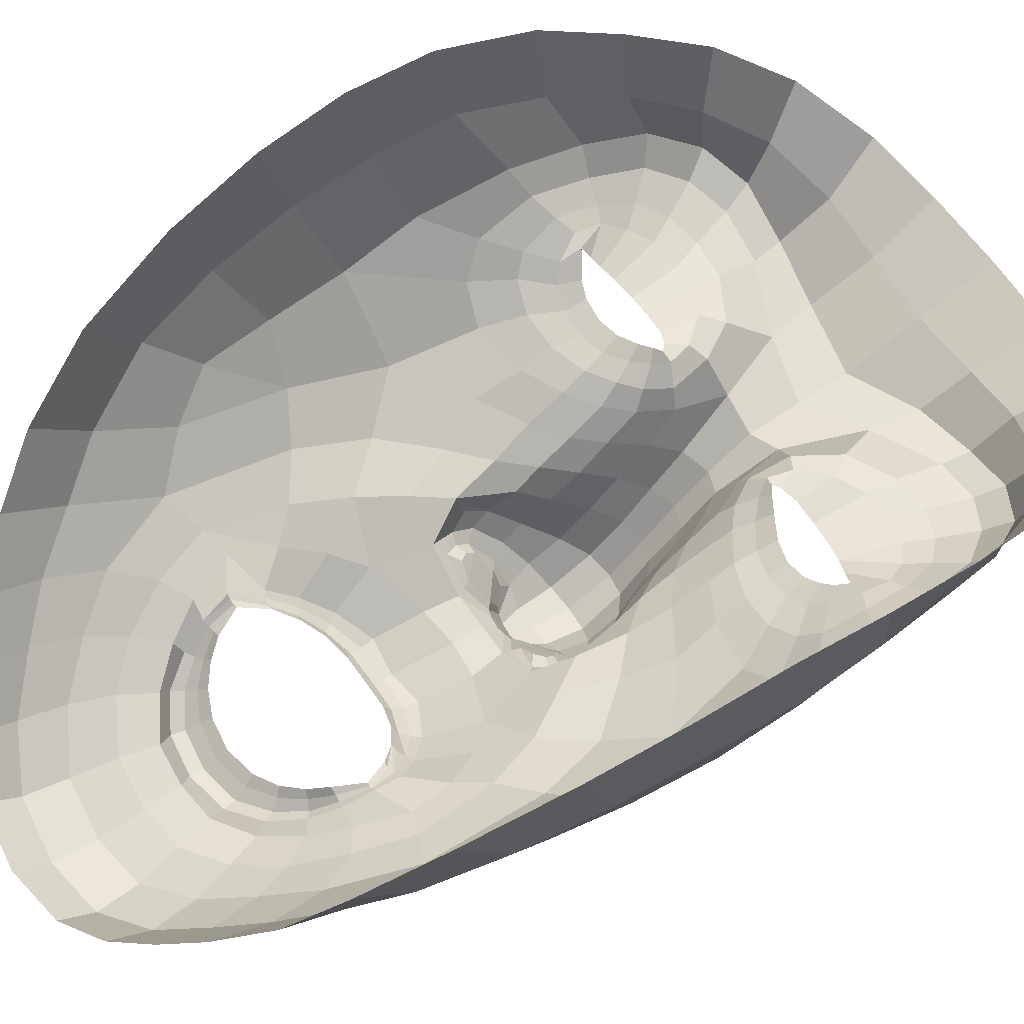
<metadata>
{"format":"obj","ext":"obj","renderer":"f3d","projection":"perspective","resolution":1024,"background":"white","views":[{"elev":62.5,"azim":-120.1,"up":"+Z"}]}
</metadata>
<code>
o face_face.002
v 0.4992 0.4978 -0.04303
v 0.4972 0.4381 -0.06247
v 0.4967 0.46 -0.03784
v 0.4907 0.39 -0.04
v 0.498 0.4215 -0.0642
v 0.4991 0.4026 -0.05693
v 0.5021 0.359 -0.01811
v 0.4224 0.3598 0.02655
v 0.5041 0.3187 -0.004402
v 0.505 0.297 -0.002595
v 0.5074 0.2328 0.02179
v 0.499 0.5018 -0.04272
v 0.4987 0.5062 -0.04001
v 0.4984 0.509 -0.03626
v 0.4972 0.5663 -0.02987
v 0.4973 0.5709 -0.03289
v 0.4972 0.5765 -0.03571
v 0.4968 0.5823 -0.034
v 0.4911 0.5876 -0.02473
v 0.4969 0.4483 -0.05787
v 0.4875 0.4497 -0.04317
v 0.3854 0.3109 0.09038
v 0.4526 0.3717 0.01316
v 0.4414 0.374 0.01399
v 0.4309 0.3733 0.01731
v 0.417 0.365 0.02732
v 0.4624 0.366 0.01473
v 0.4396 0.323 0.01397
v 0.4519 0.325 0.01432
v 0.4277 0.3256 0.01733
v 0.4194 0.3326 0.02143
v 0.4073 0.3748 0.03141
v 0.4466 0.6035 -0.01511
v 0.4185 0.3557 0.03078
v 0.3759 0.3768 0.08316
v 0.3954 0.3633 0.04479
v 0.4423 0.4343 -0.008298
v 0.4834 0.4951 -0.04073
v 0.4847 0.5057 -0.03787
v 0.4677 0.502 -0.03402
v 0.4578 0.5104 -0.02494
v 0.4729 0.5091 -0.03252
v 0.4641 0.5145 -0.02397
v 0.4403 0.5442 -0.008916
v 0.4881 0.4375 -0.06128
v 0.4873 0.4217 -0.06267
v 0.4049 0.3143 0.02875
v 0.4672 0.3963 -0.003677
v 0.4635 0.4383 -0.03346
v 0.4629 0.4312 -0.02912
v 0.4088 0.4336 0.006445
v 0.4889 0.4042 -0.05337
v 0.4321 0.2913 0.01144
v 0.4165 0.2997 0.01978
v 0.3983 0.2802 0.07306
v 0.4796 0.3038 -0.000534
v 0.4624 0.332 0.0168
v 0.4339 0.5243 -0.005442
v 0.3831 0.5341 0.086
v 0.4717 0.4478 -0.03049
v 0.4803 0.4532 -0.03304
v 0.4479 0.5314 -0.006573
v 0.4515 0.5317 -0.009597
v 0.4112 0.2906 0.02729
v 0.4628 0.4471 -0.0285
v 0.4521 0.2908 0.004558
v 0.4511 0.2785 0.00465
v 0.444 0.2392 0.03517
v 0.4057 0.2901 0.04801
v 0.4492 0.2634 0.02036
v 0.3986 0.3095 0.03998
v 0.3931 0.3154 0.06472
v 0.4837 0.5007 -0.04052
v 0.4702 0.5057 -0.03382
v 0.4607 0.5124 -0.02544
v 0.4742 0.4515 -0.02869
v 0.4497 0.5316 -0.008172
v 0.4533 0.543 -0.01448
v 0.453 0.5316 -0.009856
v 0.4769 0.4399 -0.04474
v 0.4665 0.5151 -0.023
v 0.4752 0.5106 -0.0293
v 0.4859 0.5085 -0.0343
v 0.4744 0.5846 -0.02394
v 0.4786 0.5778 -0.03259
v 0.4799 0.5725 -0.0335
v 0.4816 0.5671 -0.03051
v 0.4834 0.563 -0.02778
v 0.465 0.5506 -0.01811
v 0.4621 0.5515 -0.0204
v 0.4586 0.5529 -0.02251
v 0.4557 0.555 -0.02093
v 0.4475 0.4915 -0.01943
v 0.3724 0.4534 0.1148
v 0.4968 0.4539 -0.0446
v 0.4591 0.5432 -0.01263
v 0.4562 0.543 -0.01426
v 0.4828 0.4598 -0.03476
v 0.4659 0.4579 -0.02205
v 0.4816 0.4566 -0.03407
v 0.4545 0.4054 -0.001547
v 0.4355 0.4149 0.000374
v 0.4608 0.4396 -0.02387
v 0.4169 0.2554 0.05301
v 0.4235 0.2722 0.03349
v 0.4288 0.2804 0.01597
v 0.448 0.5594 -0.01478
v 0.4776 0.2824 -0.001267
v 0.4758 0.2627 0.01237
v 0.473 0.2328 0.02431
v 0.4219 0.3705 0.02242
v 0.3948 0.3862 0.03622
v 0.4691 0.3604 0.01682
v 0.4076 0.3401 0.03136
v 0.4758 0.3855 -0.006385
v 0.4702 0.4301 -0.04344
v 0.3834 0.4006 0.04655
v 0.4018 0.3959 0.02417
v 0.4159 0.4008 0.01291
v 0.4377 0.3976 0.007997
v 0.4538 0.3907 0.00626
v 0.4664 0.3825 0.004458
v 0.4914 0.3628 -0.01416
v 0.3835 0.4327 0.03816
v 0.3992 0.3377 0.03776
v 0.4916 0.4475 -0.05708
v 0.4671 0.4102 -0.01134
v 0.372 0.3817 0.119
v 0.476 0.373 0.004216
v 0.4595 0.4422 -0.01294
v 0.4129 0.3548 0.03275
v 0.47 0.4216 -0.03796
v 0.376 0.4924 0.1034
v 0.4695 0.3551 0.02074
v 0.4794 0.4109 -0.04753
v 0.4034 0.5658 0.0265
v 0.4027 0.5896 0.04174
v 0.3732 0.4435 0.07701
v 0.3918 0.5445 0.04149
v 0.3841 0.3442 0.0777
v 0.443 0.6218 -0.012
v 0.4927 0.4531 -0.04375
v 0.4565 0.4223 -0.009
v 0.3857 0.368 0.05593
v 0.4328 0.3646 0.01927
v 0.442 0.3655 0.0164
v 0.4506 0.5433 -0.01309
v 0.3848 0.4661 0.03619
v 0.4627 0.6489 -0.01218
v 0.4293 0.6249 0.0118
v 0.4165 0.6102 0.02507
v 0.5061 0.265 0.009441
v 0.4885 0.6543 -0.01579
v 0.4512 0.3637 0.01602
v 0.4601 0.3598 0.01777
v 0.4662 0.3571 0.02043
v 0.3913 0.3367 0.0498
v 0.4601 0.35 0.01788
v 0.4506 0.349 0.01629
v 0.4416 0.3491 0.0169
v 0.4324 0.3504 0.01946
v 0.426 0.3524 0.02266
v 0.3768 0.3429 0.1077
v 0.4267 0.3623 0.02309
v 0.4961 0.4732 -0.03671
v 0.4588 0.481 -0.02522
v 0.4717 0.4441 -0.03383
v 0.4803 0.4738 -0.03537
v 0.5032 0.3408 -0.006958
v 0.4157 0.5874 0.01426
v 0.4285 0.6045 0.001668
v 0.4631 0.6351 -0.02378
v 0.3926 0.5669 0.0637
v 0.4667 0.3526 0.01973
v 0.4829 0.3863 -0.02202
v 0.4887 0.6405 -0.0271
v 0.444 0.6383 -0.002247
v 0.3758 0.48 0.06938
v 0.4729 0.5575 -0.02334
v 0.47 0.5599 -0.02579
v 0.4671 0.5636 -0.02803
v 0.4649 0.5679 -0.02696
v 0.4588 0.5738 -0.02056
v 0.4569 0.5218 -0.01606
v 0.4538 0.5208 -0.01566
v 0.4511 0.5194 -0.01528
v 0.439 0.506 -0.01179
v 0.3996 0.4711 0.01321
v 0.4839 0.373 -0.009388
v 0.4787 0.3405 0.01433
v 0.4717 0.3444 0.01848
v 0.4592 0.5217 -0.01562
v 0.3975 0.5152 0.02461
v 0.4892 0.3377 0.00016
v 0.4526 0.5872 -0.01691
v 0.5001 0.3878 -0.04365
v 0.4909 0.3771 -0.0278
v 0.501 0.3739 -0.0302
v 0.4737 0.4104 -0.02592
v 0.4894 0.6221 -0.02965
v 0.4904 0.6029 -0.02674
v 0.4704 0.5993 -0.0241
v 0.4303 0.5505 -0.003408
v 0.4496 0.4557 -0.01107
v 0.4396 0.5711 -0.00993
v 0.4242 0.4535 -0.006046
v 0.4386 0.4721 -0.01054
v 0.4147 0.4814 -4.1e-05
v 0.4658 0.6173 -0.0261
v 0.4666 0.4209 -0.01957
v 0.4203 0.5653 0.004689
v 0.4328 0.5853 -0.004274
v 0.4237 0.5268 -0.000704
v 0.3875 0.4957 0.03607
v 0.4099 0.5322 0.009352
v 0.3815 0.5142 0.05934
v 0.4295 0.4939 -0.006933
v 0.4753 0.3982 -0.0162
v 0.4735 0.4367 -0.0464
v 0.4669 0.4431 -0.03551
v 0.4782 0.4248 -0.05326
v 0.4698 0.3226 0.01312
v 0.452 0.3115 0.01243
v 0.4364 0.3099 0.01319
v 0.423 0.3147 0.01734
v 0.4132 0.3241 0.02377
v 0.4053 0.3586 0.037
v 0.3728 0.4095 0.08058
v 0.4128 0.3811 0.02472
v 0.424 0.3852 0.0175
v 0.4389 0.3848 0.01263
v 0.4534 0.3805 0.01075
v 0.4649 0.374 0.0112
v 0.4731 0.3679 0.01108
v 0.3715 0.4176 0.1209
v 0.467 0.4487 -0.0306
v 0.4819 0.3983 -0.0333
v 0.4809 0.4361 -0.05543
v 0.4868 0.4457 -0.05237
v 0.4812 0.44 -0.05039
v 0.4697 0.4546 -0.02768
v 0.4885 0.4467 -0.05552
v 0.4896 0.4521 -0.04343
v 0.4736 0.3545 0.01874
v 0.4797 0.3581 0.01134
v 0.4834 0.3598 0.002919
v 0.4219 0.3541 0.02612
v 0.4137 0.3418 0.02723
v 0.5095 0.3912 -0.04039
v 0.5827 0.3683 0.02372
v 0.5068 0.4512 -0.04352
v 0.6261 0.3253 0.0867
v 0.5516 0.3766 0.01149
v 0.5624 0.3798 0.01197
v 0.573 0.3804 0.01483
v 0.5873 0.3743 0.02427
v 0.5427 0.3705 0.01347
v 0.5705 0.3319 0.01156
v 0.5577 0.3326 0.01245
v 0.5825 0.3354 0.01451
v 0.5901 0.3429 0.01839
v 0.596 0.3852 0.0283
v 0.5364 0.6094 -0.01673
v 0.5868 0.3652 0.02778
v 0.6313 0.3929 0.07823
v 0.6084 0.3743 0.041
v 0.5561 0.4422 -0.01003
v 0.5145 0.497 -0.04147
v 0.5119 0.5077 -0.03855
v 0.5286 0.5053 -0.03546
v 0.5368 0.5155 -0.0268
v 0.5223 0.5124 -0.03384
v 0.5298 0.5193 -0.02558
v 0.5483 0.5518 -0.0111
v 0.5065 0.4388 -0.06152
v 0.5088 0.4232 -0.06301
v 0.6072 0.3253 0.02512
v 0.5345 0.4007 -0.004826
v 0.5333 0.4432 -0.03484
v 0.5349 0.436 -0.03051
v 0.5909 0.446 0.003613
v 0.5092 0.4055 -0.05377
v 0.5829 0.3025 0.009424
v 0.5978 0.3105 0.01696
v 0.6152 0.2925 0.06966
v 0.5318 0.3134 -0.000898
v 0.5463 0.3381 0.0153
v 0.5571 0.5333 -0.007848
v 0.6145 0.5503 0.08293
v 0.5239 0.4517 -0.03169
v 0.5145 0.4558 -0.03362
v 0.5428 0.5405 -0.008777
v 0.5393 0.54 -0.01159
v 0.6045 0.3006 0.02397
v 0.5334 0.4521 -0.02985
v 0.5618 0.3023 0.003172
v 0.5645 0.2893 0.003074
v 0.5707 0.2462 0.03352
v 0.6069 0.3004 0.04401
v 0.5635 0.269 0.01831
v 0.614 0.3203 0.03584
v 0.6179 0.3277 0.06009
v 0.5136 0.5027 -0.04122
v 0.5256 0.5092 -0.03522
v 0.5336 0.5175 -0.0272
v 0.5209 0.4549 -0.02951
v 0.541 0.5403 -0.01026
v 0.5383 0.5512 -0.01636
v 0.5379 0.5395 -0.01181
v 0.5186 0.4429 -0.04563
v 0.527 0.5196 -0.0245
v 0.5196 0.5138 -0.03052
v 0.5102 0.5103 -0.035
v 0.5089 0.5871 -0.02459
v 0.5142 0.5811 -0.03338
v 0.5136 0.5755 -0.03438
v 0.5122 0.5699 -0.03134
v 0.5103 0.5655 -0.02856
v 0.5271 0.5565 -0.01961
v 0.5301 0.5581 -0.02193
v 0.5336 0.5603 -0.02402
v 0.5363 0.563 -0.02251
v 0.5453 0.4987 -0.02142
v 0.6308 0.4711 0.1116
v 0.5322 0.5502 -0.0144
v 0.5354 0.5506 -0.01609
v 0.5113 0.4619 -0.03526
v 0.5294 0.4625 -0.02309
v 0.5128 0.4589 -0.03459
v 0.5464 0.4115 -0.002917
v 0.5649 0.4237 -0.001492
v 0.5366 0.4448 -0.02528
v 0.5979 0.2655 0.05037
v 0.59 0.2802 0.03037
v 0.5877 0.2902 0.0135
v 0.5389 0.5656 -0.01656
v 0.5367 0.2926 -0.001823
v 0.5364 0.2659 0.01135
v 0.5415 0.2367 0.02356
v 0.5818 0.3789 0.01952
v 0.6067 0.3978 0.03251
v 0.5368 0.3648 0.01565
v 0.6003 0.3506 0.028
v 0.5268 0.3888 -0.007291
v 0.5265 0.4341 -0.04448
v 0.621 0.4161 0.04231
v 0.5992 0.4077 0.0208
v 0.5849 0.4109 0.0102
v 0.5632 0.4049 0.006137
v 0.5477 0.3958 0.004885
v 0.5361 0.3863 0.003328
v 0.5125 0.3641 -0.01452
v 0.6184 0.4486 0.03393
v 0.6088 0.349 0.03375
v 0.5024 0.4483 -0.05729
v 0.5329 0.4145 -0.01251
v 0.6352 0.3987 0.1157
v 0.5277 0.376 0.00336
v 0.5379 0.4476 -0.01418
v 0.5927 0.3648 0.0297
v 0.5278 0.4255 -0.039
v 0.6249 0.5096 0.1002
v 0.5372 0.3594 0.01954
v 0.5187 0.4135 -0.04824
v 0.5877 0.5784 0.02301
v 0.5877 0.6022 0.03941
v 0.6298 0.4605 0.07204
v 0.6025 0.5589 0.03733
v 0.6248 0.3586 0.07276
v 0.5382 0.628 -0.01377
v 0.501 0.4537 -0.0439
v 0.5428 0.4282 -0.01044
v 0.6168 0.3794 0.05158
v 0.5723 0.3714 0.01692
v 0.5632 0.3712 0.01432
v 0.5409 0.5521 -0.01511
v 0.6149 0.4818 0.03204
v 0.5154 0.6525 -0.01288
v 0.5541 0.6328 0.01009
v 0.5701 0.6203 0.02309
v 0.5542 0.3687 0.01429
v 0.546 0.3646 0.0163
v 0.5404 0.3617 0.01912
v 0.6162 0.3478 0.04541
v 0.5467 0.3547 0.01621
v 0.556 0.3545 0.01436
v 0.5651 0.3556 0.01462
v 0.5743 0.358 0.0168
v 0.5802 0.3607 0.01992
v 0.6324 0.3588 0.1042
v 0.5784 0.37 0.02042
v 0.5346 0.4866 -0.02676
v 0.524 0.448 -0.03479
v 0.5126 0.4763 -0.03605
v 0.5719 0.5979 0.01136
v 0.556 0.6128 -0.000747
v 0.5158 0.6387 -0.0248
v 0.6015 0.5813 0.06075
v 0.5402 0.357 0.01832
v 0.5187 0.3886 -0.02266
v 0.5364 0.644 -0.003607
v 0.6246 0.4968 0.06461
v 0.52 0.5619 -0.02455
v 0.523 0.5649 -0.02705
v 0.5257 0.5691 -0.02936
v 0.5276 0.5741 -0.0283
v 0.5261 0.5782 -0.02193
v 0.5355 0.5283 -0.01807
v 0.5387 0.5277 -0.01777
v 0.5417 0.5265 -0.01751
v 0.5531 0.5144 -0.01412
v 0.5982 0.4848 0.009774
v 0.5195 0.3752 -0.01004
v 0.5291 0.3448 0.01333
v 0.5358 0.3488 0.01731
v 0.5331 0.5276 -0.01741
v 0.5978 0.5291 0.02093
v 0.5184 0.3415 -0.000288
v 0.5317 0.5925 -0.01836
v 0.5111 0.3783 -0.02813
v 0.5255 0.4139 -0.02684
v 0.5118 0.6021 -0.02488
v 0.5588 0.5595 -0.005788
v 0.5467 0.4625 -0.01275
v 0.547 0.5784 -0.01189
v 0.5732 0.4639 -0.008282
v 0.5568 0.4805 -0.01259
v 0.5811 0.4931 -0.002783
v 0.5148 0.6208 -0.02709
v 0.5322 0.4252 -0.02075
v 0.5684 0.5754 0.001989
v 0.553 0.5934 -0.006431
v 0.5679 0.5372 -0.003469
v 0.6103 0.511 0.03201
v 0.5825 0.5443 0.006214
v 0.6163 0.5302 0.0547
v 0.5646 0.5036 -0.009509
v 0.5255 0.4015 -0.01711
v 0.5223 0.4403 -0.04737
v 0.5292 0.4476 -0.0367
v 0.5181 0.4277 -0.05415
v 0.5397 0.3296 0.0118
v 0.5592 0.3207 0.01077
v 0.5757 0.3201 0.01119
v 0.5888 0.3251 0.01474
v 0.5974 0.3349 0.02072
v 0.5997 0.3688 0.0337
v 0.6323 0.4263 0.07554
v 0.59 0.391 0.02178
v 0.5785 0.3936 0.01505
v 0.5635 0.3913 0.01069
v 0.5495 0.3854 0.009259
v 0.5389 0.378 0.01008
v 0.5315 0.3711 0.01016
v 0.6338 0.435 0.1176
v 0.5287 0.4532 -0.03174
v 0.5179 0.4006 -0.034
v 0.5142 0.4385 -0.05599
v 0.5076 0.4474 -0.05268
v 0.5139 0.4425 -0.05097
v 0.5256 0.4586 -0.02861
v 0.5057 0.448 -0.05578
v 0.5043 0.4532 -0.04367
v 0.5328 0.3586 0.01771
v 0.526 0.3611 0.01062
v 0.5217 0.3625 0.002336
v 0.5839 0.3629 0.02328
v 0.5942 0.352 0.02411
v 0.4393 0.3546 0.02063
v 0.4506 0.354 0.02063
v 0.4389 0.341 0.02063
v 0.428 0.3551 0.02063
v 0.4397 0.3676 0.02063
v 0.5619 0.3616 0.01849
v 0.5738 0.3632 0.01849
v 0.5632 0.348 0.01849
v 0.5501 0.36 0.01849
v 0.5607 0.375 0.01849
f 338 339 11 152
f 300 298 339 338
f 334 333 298 300
f 285 333 334 299
f 302 252 285 299
f 369 390 252 302
f 265 357 390 369
f 448 455 357 265
f 367 324 455 448
f 402 362 324 367
f 436 289 362 402
f 368 398 289 436
f 110 109 152 11
f 68 70 109 110
f 104 105 70 68
f 368 365 366 398
f 395 380 366 365
f 396 379 380 395
f 370 401 379 396
f 397 378 401 370
f 176 153 378 397
f 176 172 149 153
f 172 141 177 149
f 150 177 141 171
f 170 151 150 171
f 170 136 137 151
f 136 139 173 137
f 139 216 59 173
f 216 178 133 59
f 178 138 94 133
f 94 138 228 235
f 228 35 128 235
f 140 163 128 35
f 72 22 163 140
f 69 55 22 72
f 105 104 55 69
f 429 200 176 397
f 263 429 397 370
f 396 432 263 370
f 395 431 432 396
f 365 435 431 395
f 368 417 435 365
f 417 368 436 434
f 402 377 434 436
f 377 402 367 353
f 353 367 448 346
f 373 346 448 265
f 384 373 265 369
f 301 384 369 302
f 294 301 302 299
f 335 294 299 334
f 200 209 172 176
f 209 33 141 172
f 212 171 141 33
f 212 211 170 171
f 205 203 211 212
f 211 215 136 170
f 193 139 136 215
f 193 214 216 139
f 148 178 216 214
f 178 148 124 138
f 228 138 124 117
f 144 35 228 117
f 157 140 35 144
f 157 71 72 140
f 64 69 72 71
f 64 106 105 69
f 67 70 105 106
f 109 70 67 108
f 10 152 109 108
f 337 338 152 10
f 297 300 338 337
f 335 334 300 297
f 212 33 195 205
f 195 33 209 202
f 9 286 337 10
f 337 286 296 297
f 297 296 283 335
f 283 284 294 335
f 284 277 301 294
f 277 354 384 301
f 354 266 373 384
f 266 341 346 373
f 341 347 353 346
f 348 281 353 347
f 412 377 353 281
f 437 433 435 428
f 423 431 435 433
f 432 431 423 425
f 425 419 263 432
f 419 422 429 263
f 422 201 200 429
f 201 202 209 200
f 203 213 215 211
f 193 188 148 214
f 188 51 124 148
f 118 112 117 124
f 112 36 144 117
f 36 125 157 144
f 125 47 71 157
f 47 54 64 71
f 54 53 106 64
f 53 66 67 106
f 66 56 108 67
f 56 9 10 108
f 51 119 118 124
f 102 120 119 51
f 101 121 120 102
f 48 122 121 101
f 115 129 122 48
f 246 129 115 189
f 194 246 189 123
f 123 7 169 194
f 418 169 7 352
f 352 413 466 418
f 344 358 466 413
f 278 351 358 344
f 330 350 351 278
f 350 330 331 349
f 331 281 348 349
f 286 9 169 418
f 9 56 194 169
f 418 414 442 286
f 286 442 443 296
f 444 283 296 443
f 445 284 283 444
f 445 446 277 284
f 354 277 446 343
f 354 343 447 266
f 447 262 341 266
f 418 466 465 414
f 351 453 454 358
f 452 453 351 350
f 451 452 350 349
f 450 451 349 348
f 449 450 348 347
f 262 449 347 341
f 454 465 466 358
f 415 287 442 414
f 287 259 443 442
f 259 258 444 443
f 261 446 445 260
f 258 260 445 444
f 261 468 343 446
f 468 360 447 343
f 360 256 262 447
f 340 449 262 256
f 340 255 450 449
f 255 254 451 450
f 254 253 452 451
f 257 453 452 253
f 257 342 454 453
f 342 464 465 454
f 464 415 414 465
f 224 223 66 53
f 223 222 56 66
f 190 194 56 222
f 190 245 246 194
f 245 234 129 246
f 234 233 122 129
f 233 232 121 122
f 232 231 120 121
f 231 230 119 120
f 119 230 229 118
f 229 32 112 118
f 32 227 36 112
f 227 114 125 36
f 114 226 47 125
f 226 225 54 47
f 225 224 53 54
f 28 29 223 224
f 29 57 222 223
f 57 191 190 222
f 244 245 190 191
f 244 113 234 245
f 113 27 233 234
f 27 23 232 233
f 23 24 231 232
f 24 25 230 231
f 25 111 229 230
f 229 111 26 32
f 227 32 26 131
f 131 248 114 227
f 248 31 226 114
f 31 30 225 226
f 30 28 224 225
f 161 160 28 30
f 29 28 160 159
f 159 158 57 29
f 158 174 191 57
f 174 134 244 191
f 31 161 30
f 162 161 31 248
f 162 248 131 34 247
f 8 34 131 26
f 164 8 26 111
f 145 164 111 25
f 146 145 25 24
f 154 146 24 23
f 155 154 23 27
f 156 155 27 113
f 134 156 113 244
f 385 386 259 287
f 387 258 259 386
f 388 260 258 387
f 389 261 260 388
f 467 468 261 389
f 375 381 253 254
f 375 254 255 374
f 255 340 391 374
f 391 340 256 264 250
f 264 256 360 468
f 264 468 467
f 415 399 385 287
f 257 253 381 382
f 382 383 342 257
f 363 464 342 383
f 363 399 415 464
f 206 37 102 51
f 143 127 48 101
f 127 218 115 48
f 218 175 189 115
f 175 197 123 189
f 7 123 197 198
f 198 420 352 7
f 143 101 102 37
f 400 413 352 420
f 438 344 413 400
f 356 278 344 438
f 372 330 278 356
f 267 331 330 372
f 426 281 331 267
f 208 206 51 188
f 215 208 188 193
f 213 217 208 215
f 207 206 208 217
f 204 37 206 207
f 130 143 37 204
f 210 127 143 130
f 199 218 127 210
f 237 175 218 199
f 4 197 175 237
f 196 198 197 4
f 249 420 198 196
f 457 400 420 249
f 421 438 400 457
f 430 356 438 421
f 359 372 356 430
f 424 267 372 359
f 267 424 427 426
f 437 428 426 427
f 407 314 422 419
f 426 428 412 281
f 428 435 417 412
f 434 412 417
f 412 434 377
f 19 201 422 314
f 84 202 201 19
f 183 195 202 84
f 107 205 195 183
f 44 203 205 107
f 58 213 203 44
f 187 217 213 58
f 93 207 217 187
f 166 207 93
f 99 204 207 166
f 425 336 407 419
f 423 274 336 425
f 433 288 274 423
f 411 410 288 433
f 433 437 411
f 427 323 411 437
f 427 392 323
f 424 328 392 427
f 196 4 52 6
f 282 249 196 6
f 364 457 249 282
f 361 421 457 364
f 280 430 421 361
f 430 280 359
f 328 424 359
f 359 332 295 328
f 332 359 280
f 280 279 295 332
f 279 280 361 345
f 441 345 361 364
f 276 441 364 282
f 5 276 282 6
f 52 46 5 6
f 237 135 52 4
f 199 132 135 237
f 210 50 132 199
f 130 50 210
f 52 135 221 46
f 132 116 221 135
f 49 116 132 50
f 103 50 130
f 65 49 50 103
f 130 99 65 103
f 204 99 130
f 2 275 276 5
f 46 45 2 5
f 458 441 276 275
f 458 439 345 441
f 279 345 439 440
f 279 440 456 295
f 238 45 46 221
f 219 238 221 116
f 220 219 116 49
f 236 220 49 65
f 241 236 65 99
f 2 45 126 20
f 275 2 20 355
f 462 458 275 355
f 459 460 458 462
f 355 20 95 371
f 95 3 327 371
f 95 20 126 142
f 3 95 142 98
f 371 463 462 355
f 463 371 327 329
f 40 166 93 41
f 166 40 38 168
f 165 168 38 1
f 268 394 165 1
f 392 394 268 270
f 323 392 270 271
f 411 323 271 410
f 314 407 406 315
f 406 407 336 322
f 376 322 336 274
f 292 376 274 288
f 409 292 288 410
f 305 409 410 271
f 304 305 271 270
f 303 304 270 268
f 12 303 268 1
f 1 38 73 12
f 73 38 40 74
f 42 74 75
f 75 74 40 41
f 73 74 42 39
f 13 12 73 39
f 303 12 13 269
f 272 304 303 269
f 273 305 304 272
f 408 409 305 273
f 307 292 409 408
f 307 376 292
f 321 322 376 308
f 405 406 322 321
f 316 315 406 405
f 18 19 314 315
f 84 19 18 85
f 183 84 85 182
f 107 183 182 92
f 44 107 92 147
f 44 147 62 58
f 62 186 187 58
f 186 41 93 187
f 75 41 186 185
f 62 77 185 186
f 78 77 62 147
f 91 78 147 92
f 91 92 182 181
f 181 182 85 86
f 86 85 18 17
f 17 18 315 316
f 14 13 39 83
f 313 269 13 14
f 83 39 42 82
f 312 272 269 313
f 311 273 272 312
f 416 408 273 311
f 99 166 168 98
f 168 165 3 98
f 3 165 394 327
f 394 392 328 327
f 75 43 82 42
f 43 75 185
f 82 43 81
f 184 81 43 185
f 63 192 184 77
f 185 77 184 81
f 192 81 184
f 79 63 192
f 97 63 77 78
f 96 79 63 97
f 90 97 78 91
f 180 90 91 181
f 87 180 181 86
f 16 87 86 17
f 317 16 17 316
f 404 317 316 405
f 320 404 405 321
f 326 320 321 308
f 293 308 376 307
f 293 307 408 416
f 293 416 309
f 326 308 293 309
f 325 326 309
f 319 320 326 325
f 320 319 403 404
f 404 403 318 317
f 317 318 15 16
f 16 15 88 87
f 87 88 179 180
f 89 90 180 179
f 97 90 89 96
f 439 458 460 310
f 393 440 439 310
f 456 440 393 290
f 295 456 461
f 328 295 461
f 461 456 290 306
f 306 291 329 461
f 328 461 329 327
f 463 329 291 251
f 463 251 459 462
f 251 310 460 459
f 310 251 291 393
f 306 290 393 291
f 242 126 45 238
f 243 142 126 242
f 100 98 142 243
f 99 98 100
f 61 241 99 100
f 21 61 100 243
f 239 21 243 242
f 240 239 242 238
f 80 240 238 219
f 167 80 219 220
f 60 167 220 236
f 76 60 236 241
f 76 241 61
f 60 76 61 167
f 80 167 61 21
f 240 80 21 239
l 291 329
l 329 327
l 241 76

</code>
